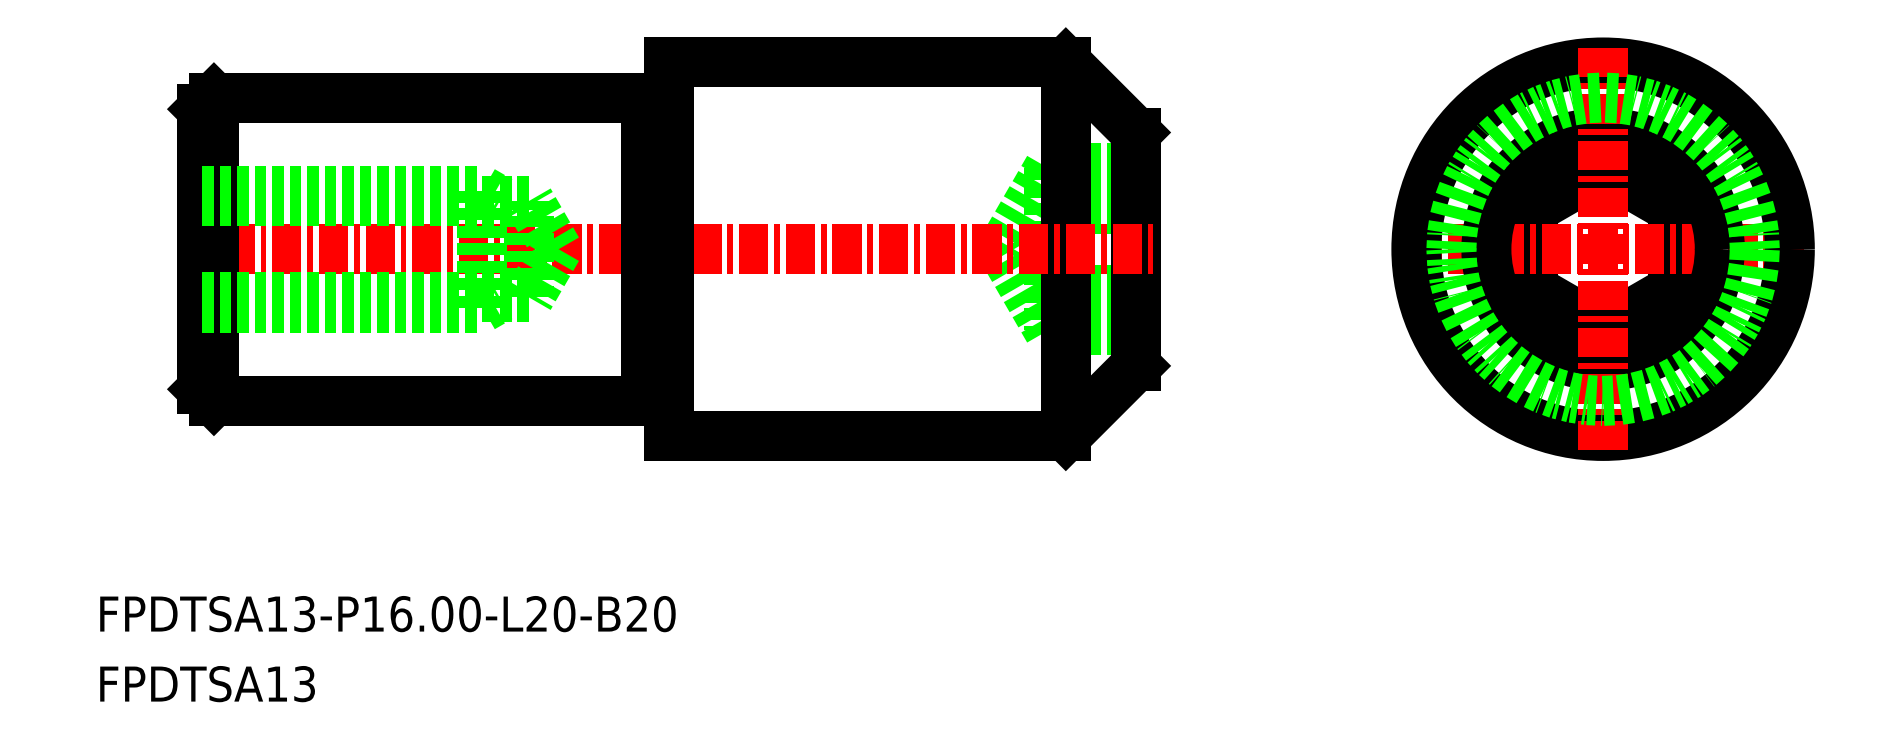
<metadata>
{"format":"dxf","ext":"dxf","renderer":"ezdxf+matplotlib","layout":"modelspace","background":"white","min_lineweight":24,"dpi":150}
</metadata>
<code>
0
SECTION
2
ENTITIES
0
LINE
8
0
10
-1516
20
-670.4
30
0
11
-1516
21
-667
31
0
0
LINE
8
0
10
-1522
20
-667
30
0
11
-1522
21
-670.4
31
0
0
LINE
8
0
10
-1519
20
-665.2
30
0
11
-1522
21
-667
31
0
0
LINE
8
0
10
-1516
20
-667
30
0
11
-1519
21
-665.2
31
0
0
LINE
8
0
10
-1519
20
-672.2
30
0
11
-1516
21
-670.4
31
0
0
LINE
8
0
10
-1522
20
-670.4
30
0
11
-1519
21
-672.2
31
0
0
LINE
8
0
10
-1542
20
-665.2
30
0
11
-1544
21
-668.7
31
0
0
LINE
8
0
10
-1542
20
-672.2
30
0
11
-1544
21
-668.7
31
0
0
LINE
8
0
10
-1542
20
-665.2
30
0
11
-1542
21
-672.2
31
0
0
LINE
8
0
10
-1539
20
-672.2
30
0
11
-1542
21
-672.2
31
0
0
LINE
8
0
10
-1539
20
-665.2
30
0
11
-1542
21
-665.2
31
0
0
LINE
8
0
10
-1539
20
-667
30
0
11
-1542
21
-667
31
0
0
LINE
8
0
10
-1539
20
-670.4
30
0
11
-1542
21
-670.4
31
0
0
LINE
8
CENTER
10
-1527
20
-668.7
30
0
11
-1510
21
-668.7
31
0
0
CIRCLE
8
0
10
-1519
20
-668.7
30
0
40
8
0
CIRCLE
8
0
10
-1519
20
-668.7
30
0
40
5
0
LINE
8
CENTER
10
-1519
20
-660.1
30
0
11
-1519
21
-677.3
31
0
0
LINE
8
0
10
-1542
20
-660.7
30
0
11
-1542
21
-676.7
31
0
0
LINE
8
0
10
-1579
20
-674.7
30
0
11
-1578
21
-675.2
31
0
0
LINE
8
0
10
-1578
20
-662.2
30
0
11
-1579
21
-662.7
31
0
0
LINE
8
0
10
-1539
20
-663.7
30
0
11
-1539
21
-673.7
31
0
0
LINE
8
0
10
-1559
20
-676.7
30
0
11
-1542
21
-676.7
31
0
0
LINE
8
0
10
-1559
20
-660.7
30
0
11
-1542
21
-660.7
31
0
0
LINE
8
CENTER
10
-1580
20
-668.7
30
0
11
-1538
21
-668.7
31
0
0
LINE
8
0
10
-1578
20
-675.2
30
0
11
-1578
21
-662.2
31
0
0
LINE
8
0
10
-1560
20
-662.2
30
0
11
-1560
21
-675.2
31
0
0
LINE
8
0
10
-1579
20
-662.7
30
0
11
-1579
21
-674.7
31
0
0
LINE
8
0
10
-1559
20
-660.7
30
0
11
-1559
21
-676.7
31
0
0
LINE
8
0
10
-1578
20
-675.2
30
0
11
-1560
21
-675.2
31
0
0
LINE
8
0
10
-1578
20
-662.2
30
0
11
-1560
21
-662.2
31
0
0
LINE
8
0
10
-1560
20
-662.4
30
0
11
-1559
21
-662.4
31
0
0
LINE
8
0
10
-1560
20
-674.9
30
0
11
-1559
21
-674.9
31
0
0
CIRCLE
8
0
10
-1519
20
-668.7
30
0
40
6.5
0
TEXT
8
0
10
-1583
20
-685.1
30
0
40
1.5
1
FPDTSA13-P16-L20-B20
0
TEXT
8
0
10
-1583
20
-688.1
30
0
40
1.5
1
FPDTSA13
0
POINT
8
0
10
-1579
20
-668.7
30
0
0
LINE
8
0
10
-1567
20
-671.2
30
0
11
-1567
21
-666.2
31
0
0
LINE
8
0
10
-1565
20
-670.8
30
0
11
-1565
21
-666.6
31
0
0
LINE
8
0
10
-1563
20
-668.7
30
0
11
-1565
21
-666.6
31
0
0
LINE
8
0
10
-1579
20
-671.2
30
0
11
-1567
21
-671.2
31
0
0
LINE
8
0
10
-1579
20
-670.8
30
0
11
-1565
21
-670.8
31
0
0
LINE
8
0
10
-1567
20
-671.2
30
0
11
-1566
21
-670.8
31
0
0
LINE
8
0
10
-1563
20
-668.7
30
0
11
-1565
21
-670.8
31
0
0
LINE
8
0
10
-1579
20
-666.2
30
0
11
-1567
21
-666.2
31
0
0
LINE
8
0
10
-1579
20
-666.6
30
0
11
-1565
21
-666.6
31
0
0
LINE
8
0
10
-1567
20
-666.2
30
0
11
-1566
21
-666.6
31
0
0
LINE
8
0
10
-1542
20
-676.7
30
0
11
-1539
21
-673.7
31
0
0
LINE
8
0
10
-1542
20
-660.7
30
0
11
-1539
21
-663.7
31
0
0
ENDSEC
0
EOF

</code>
